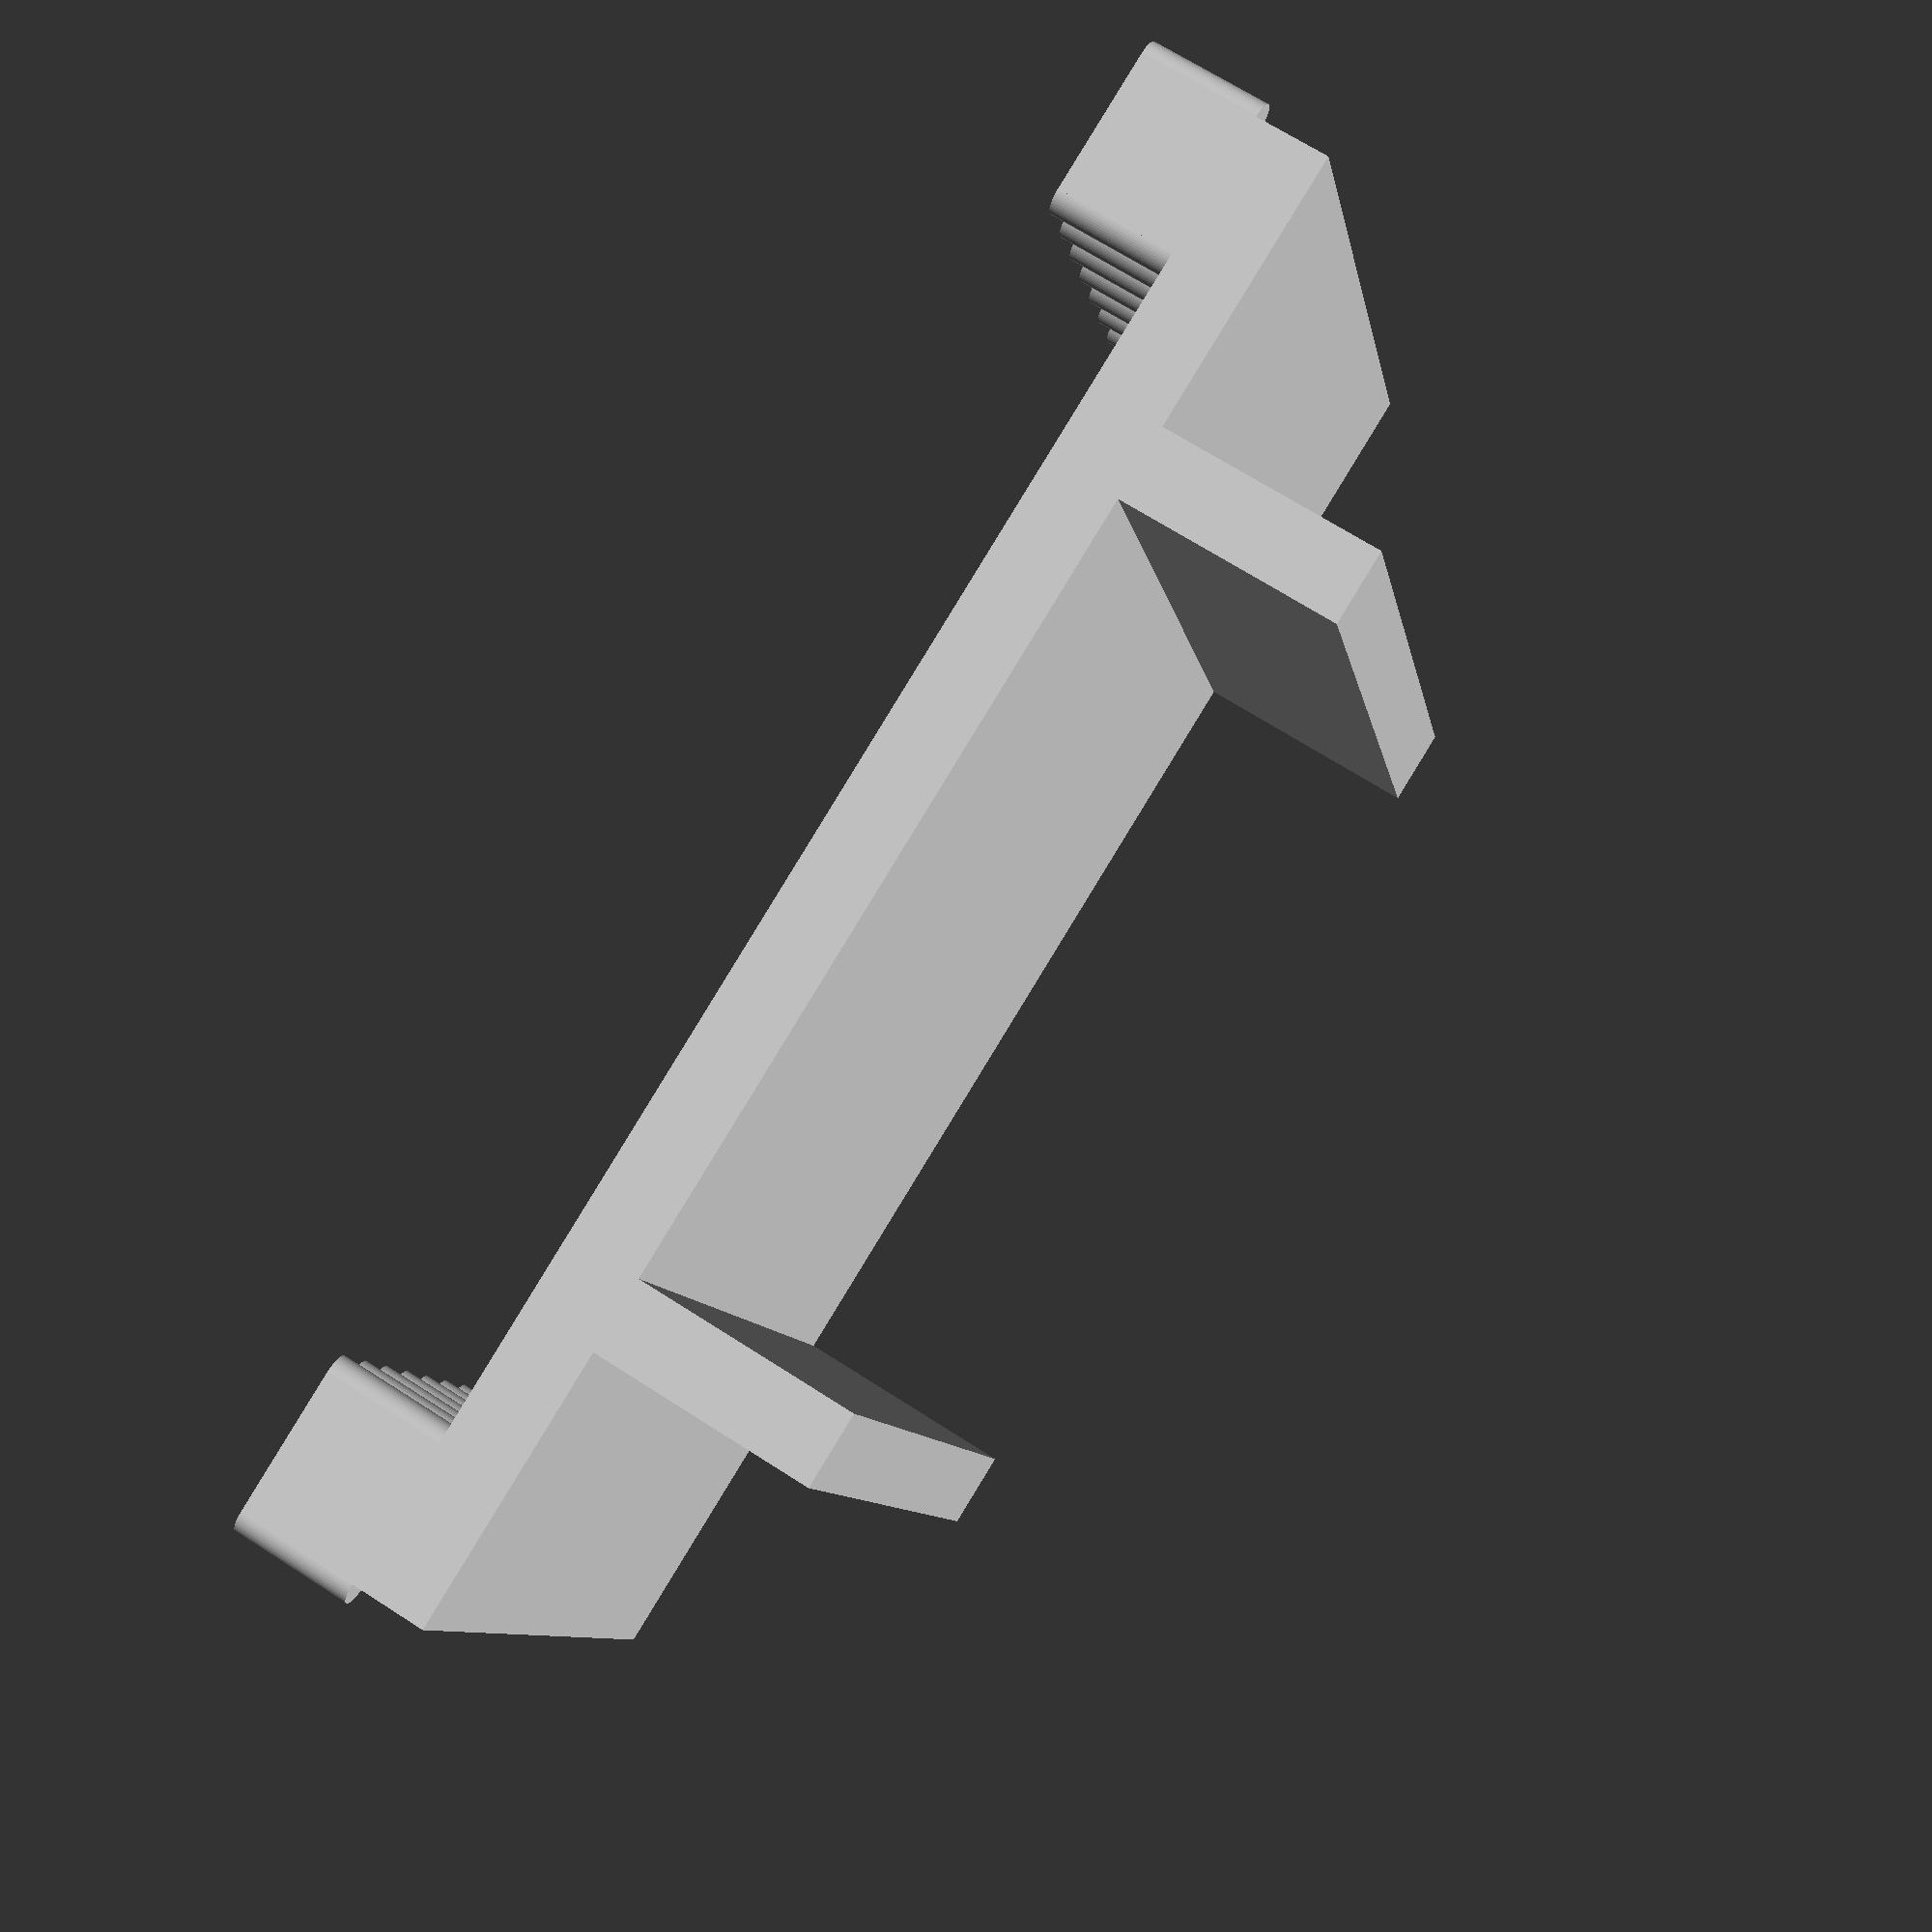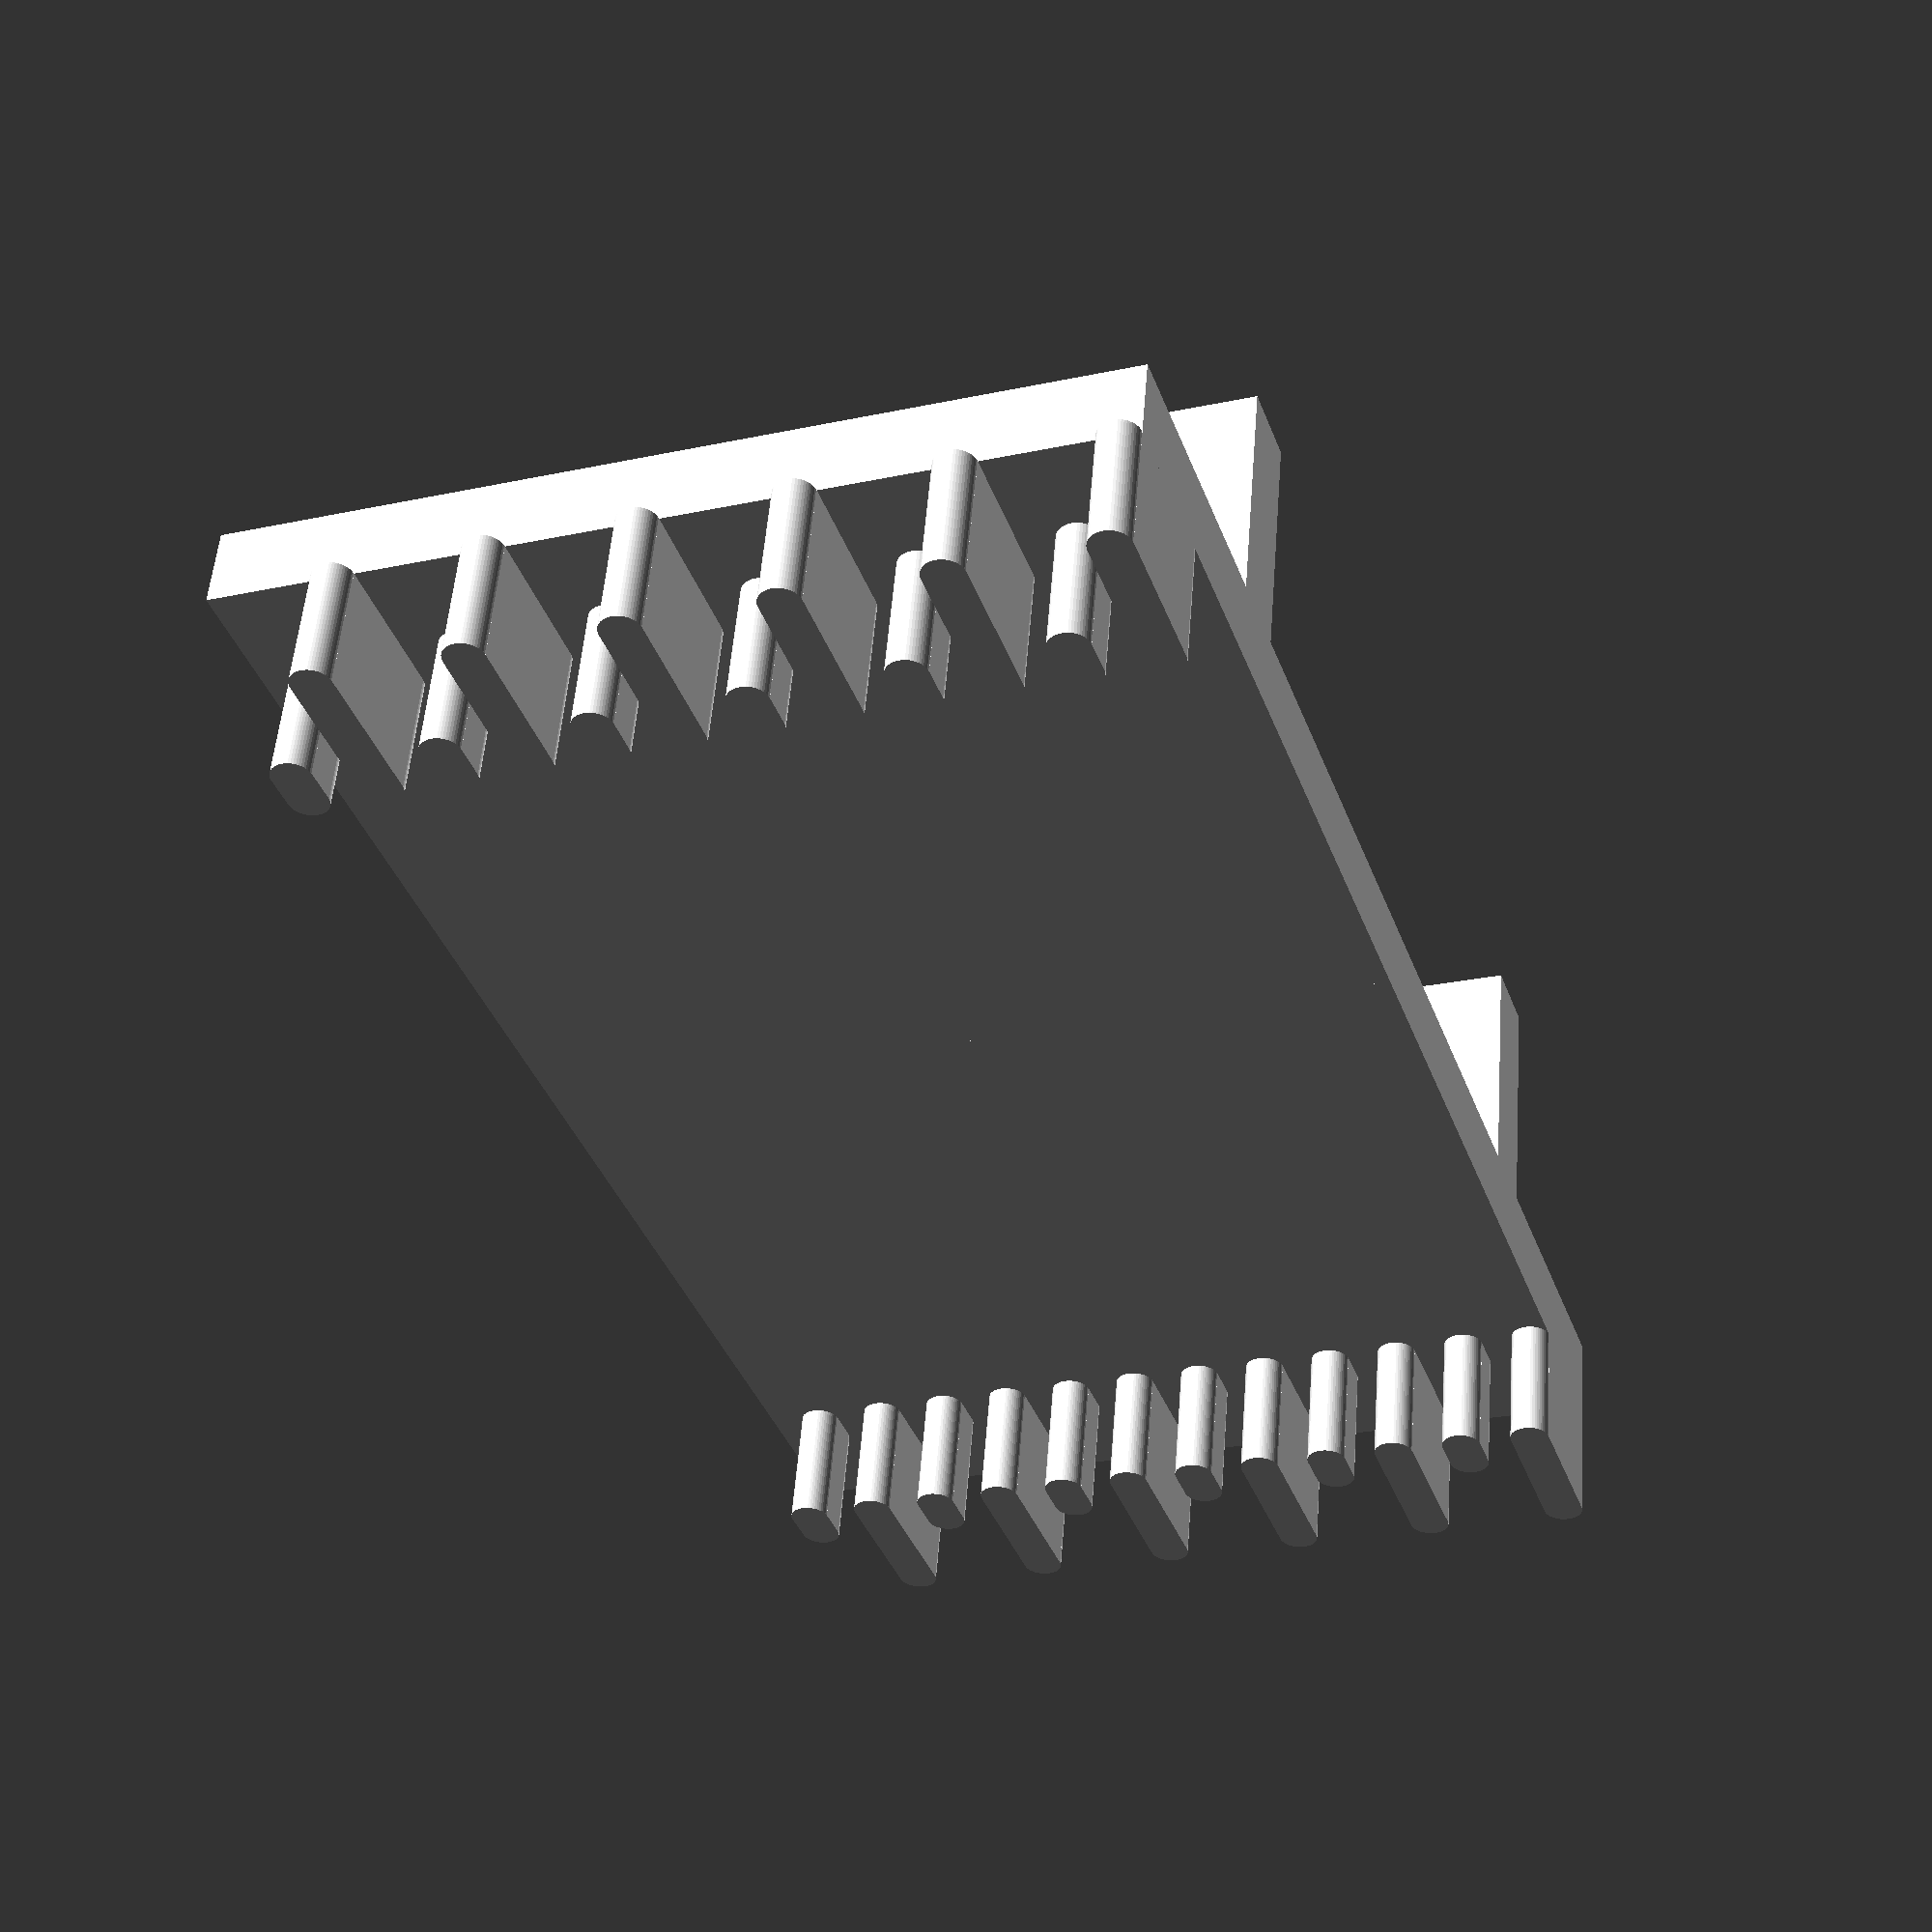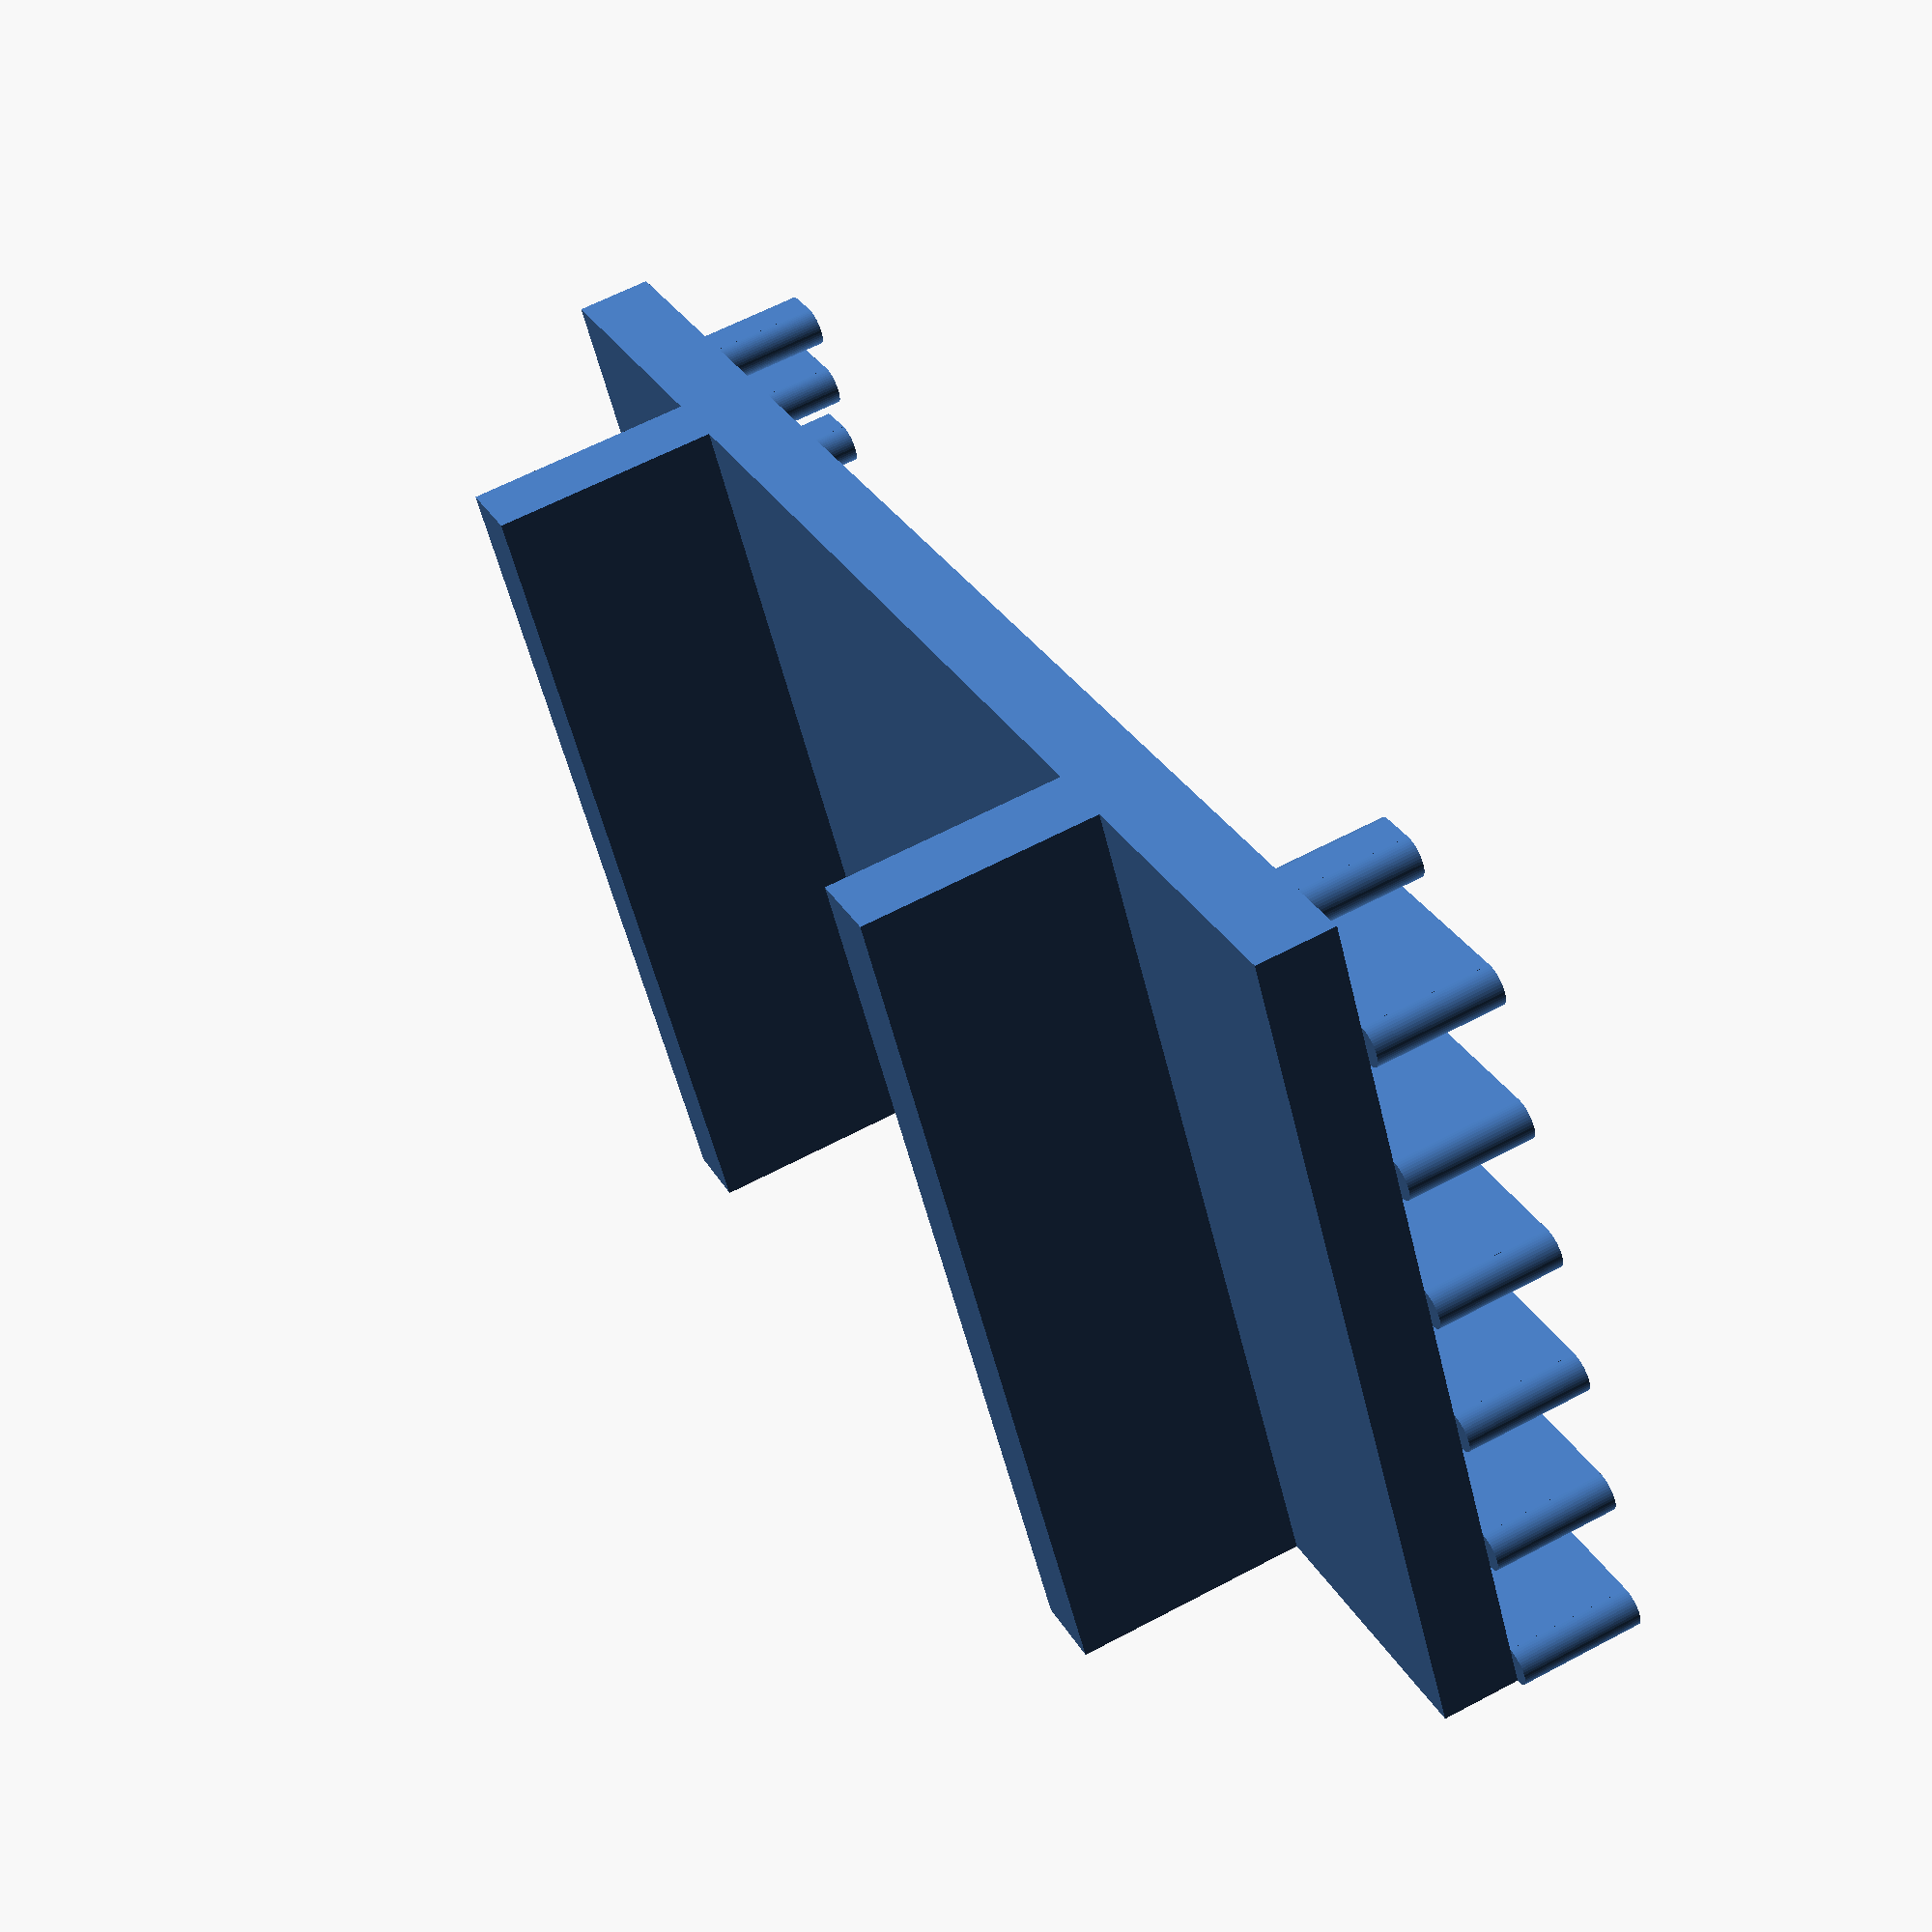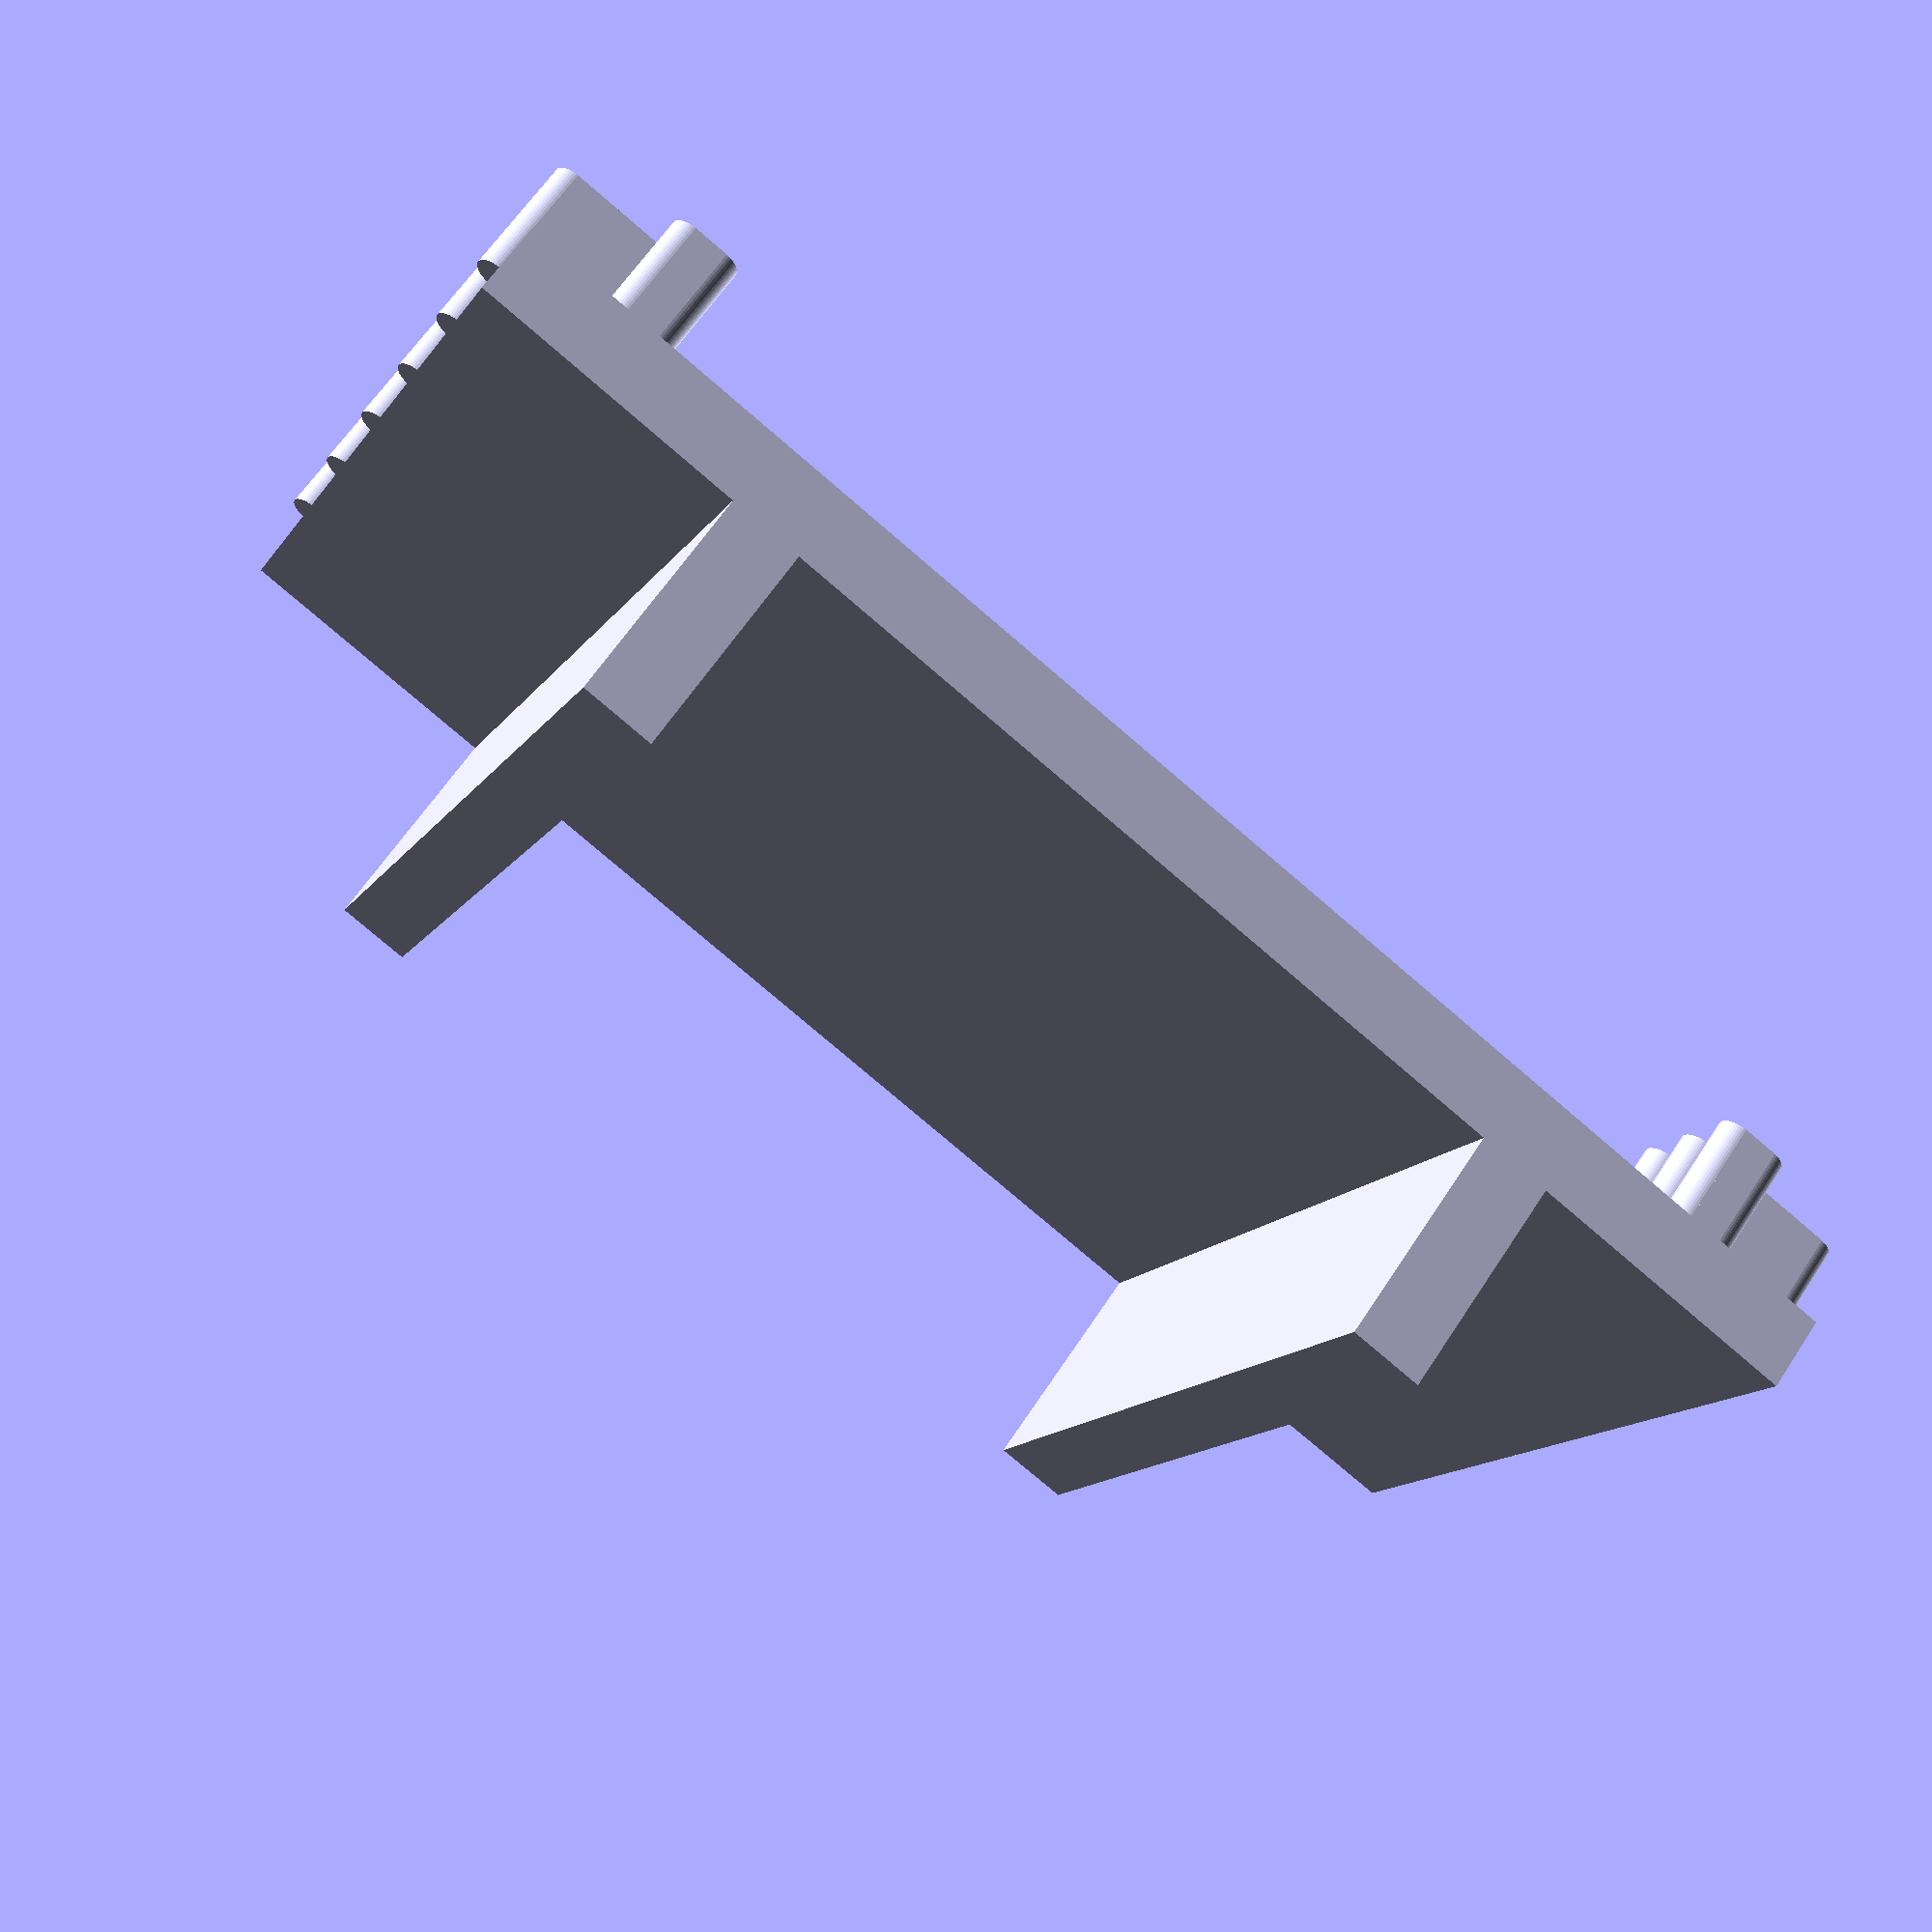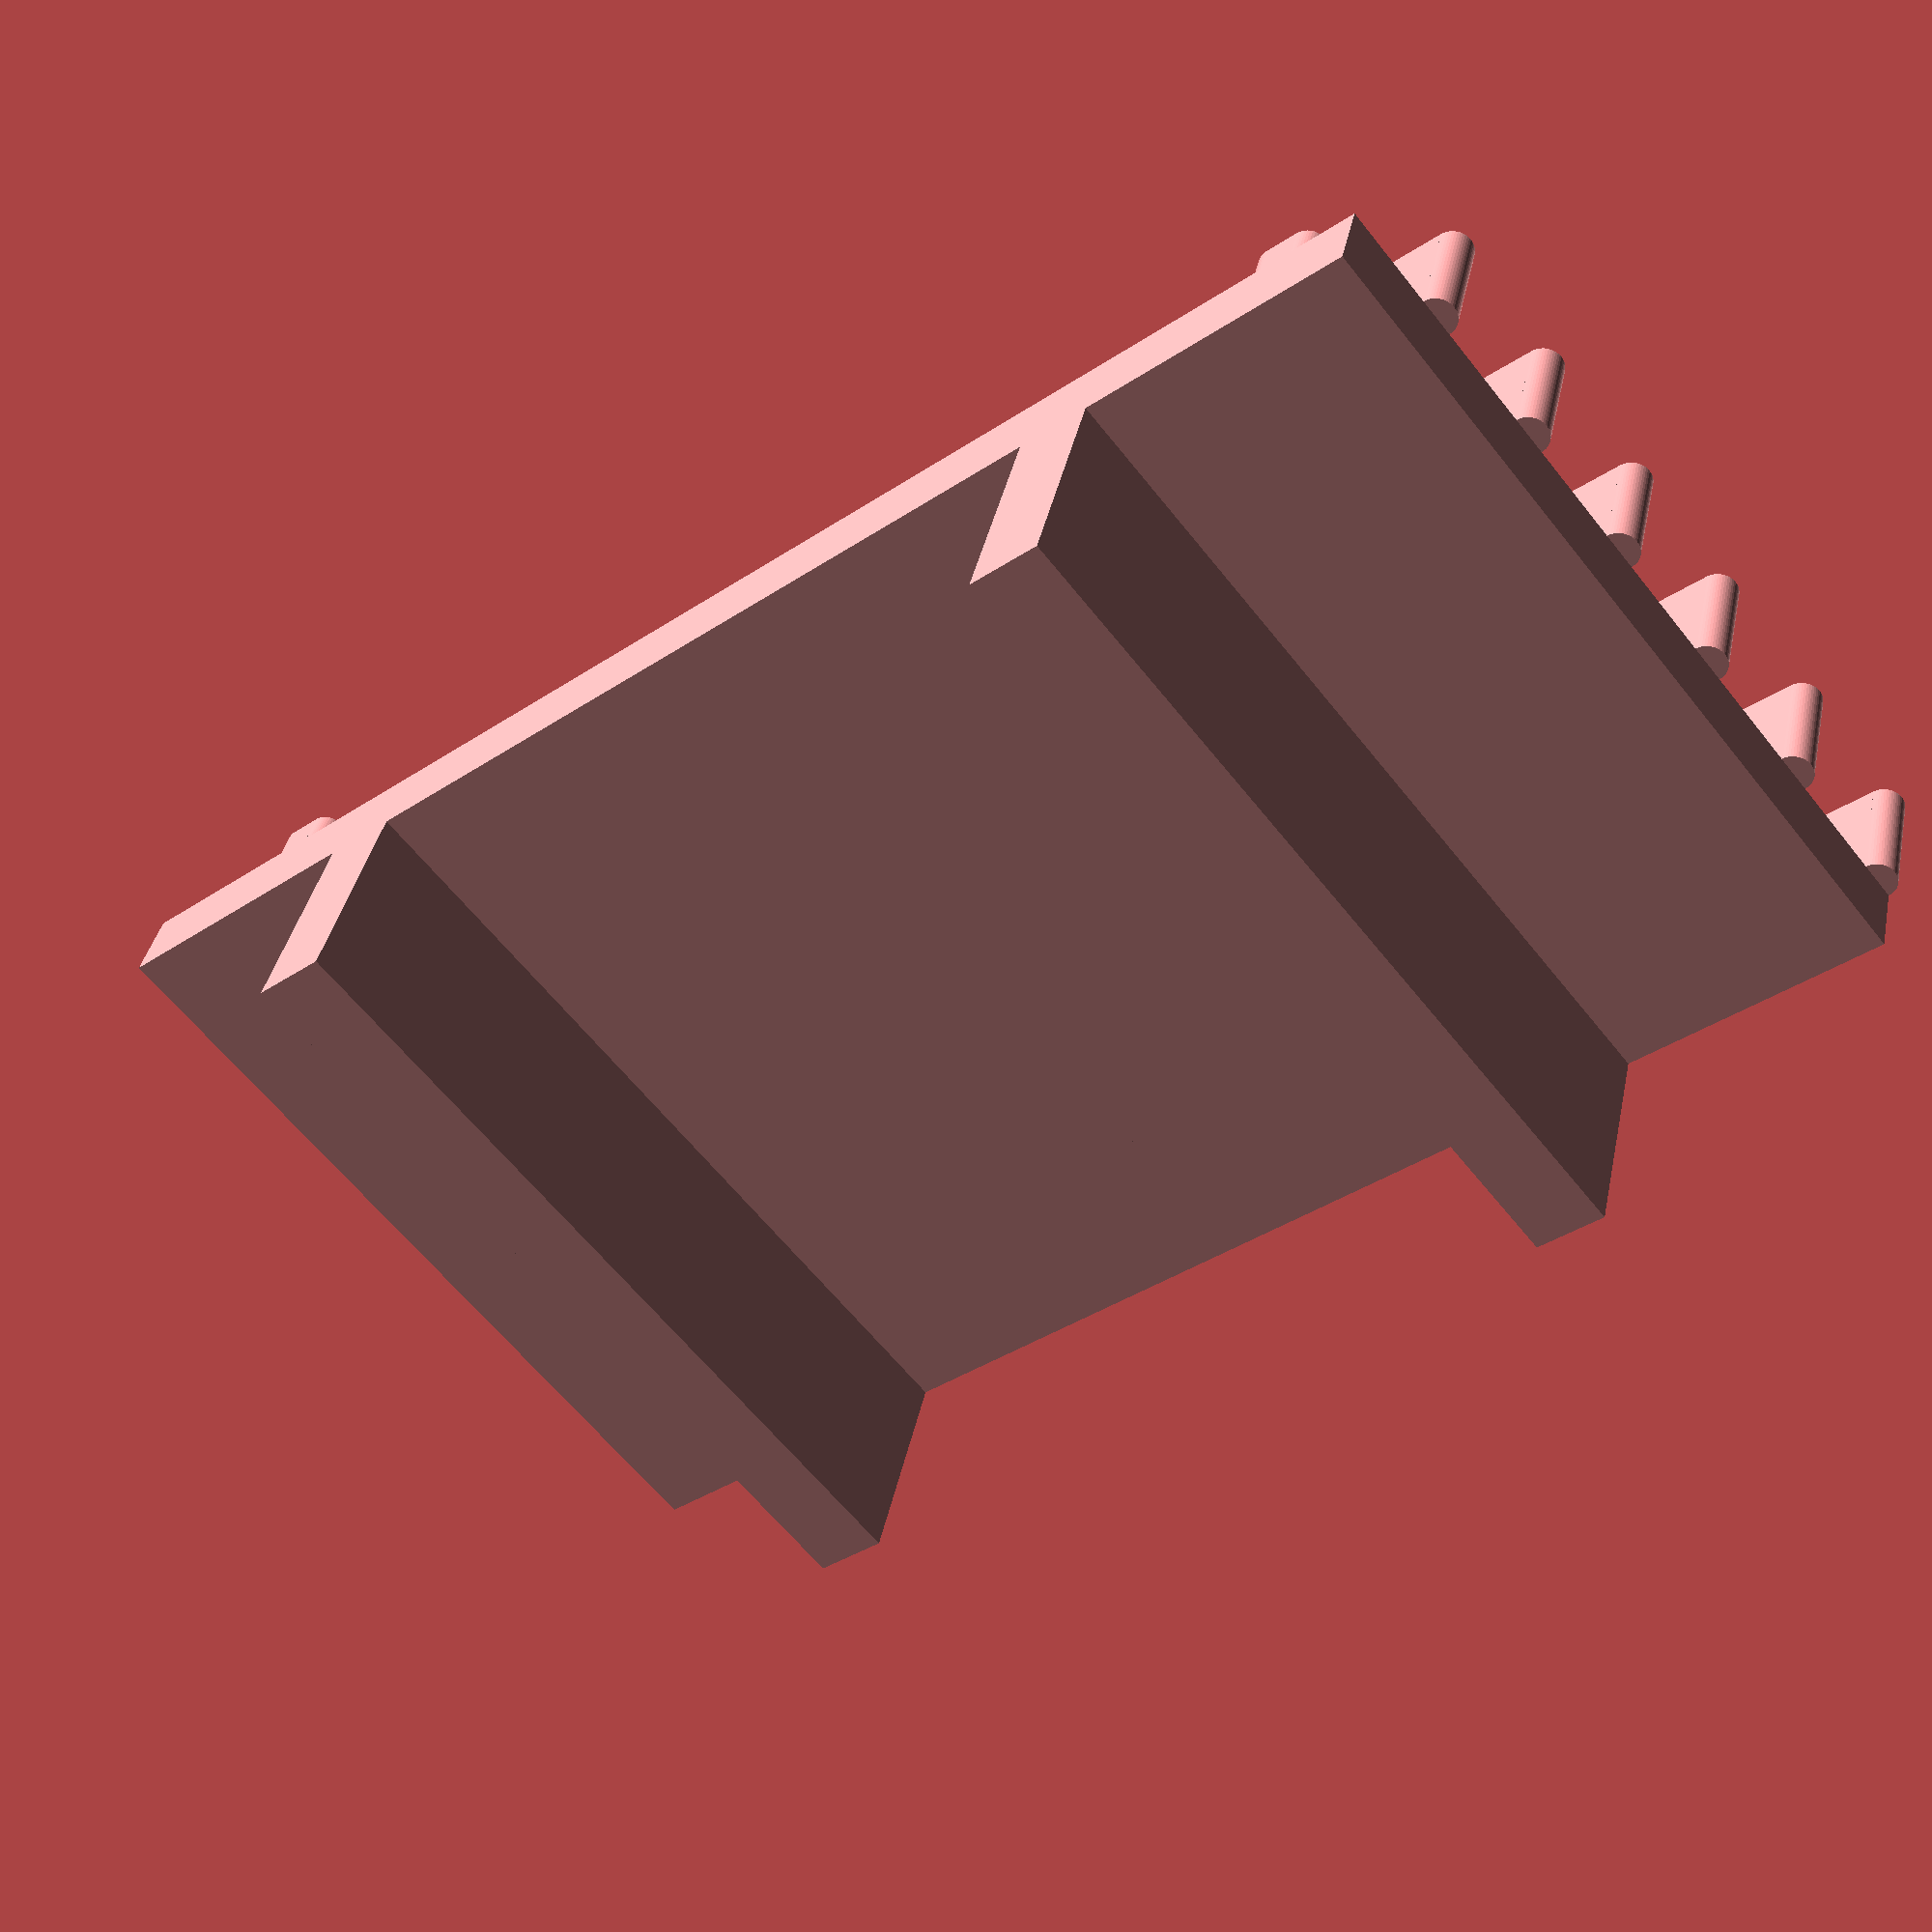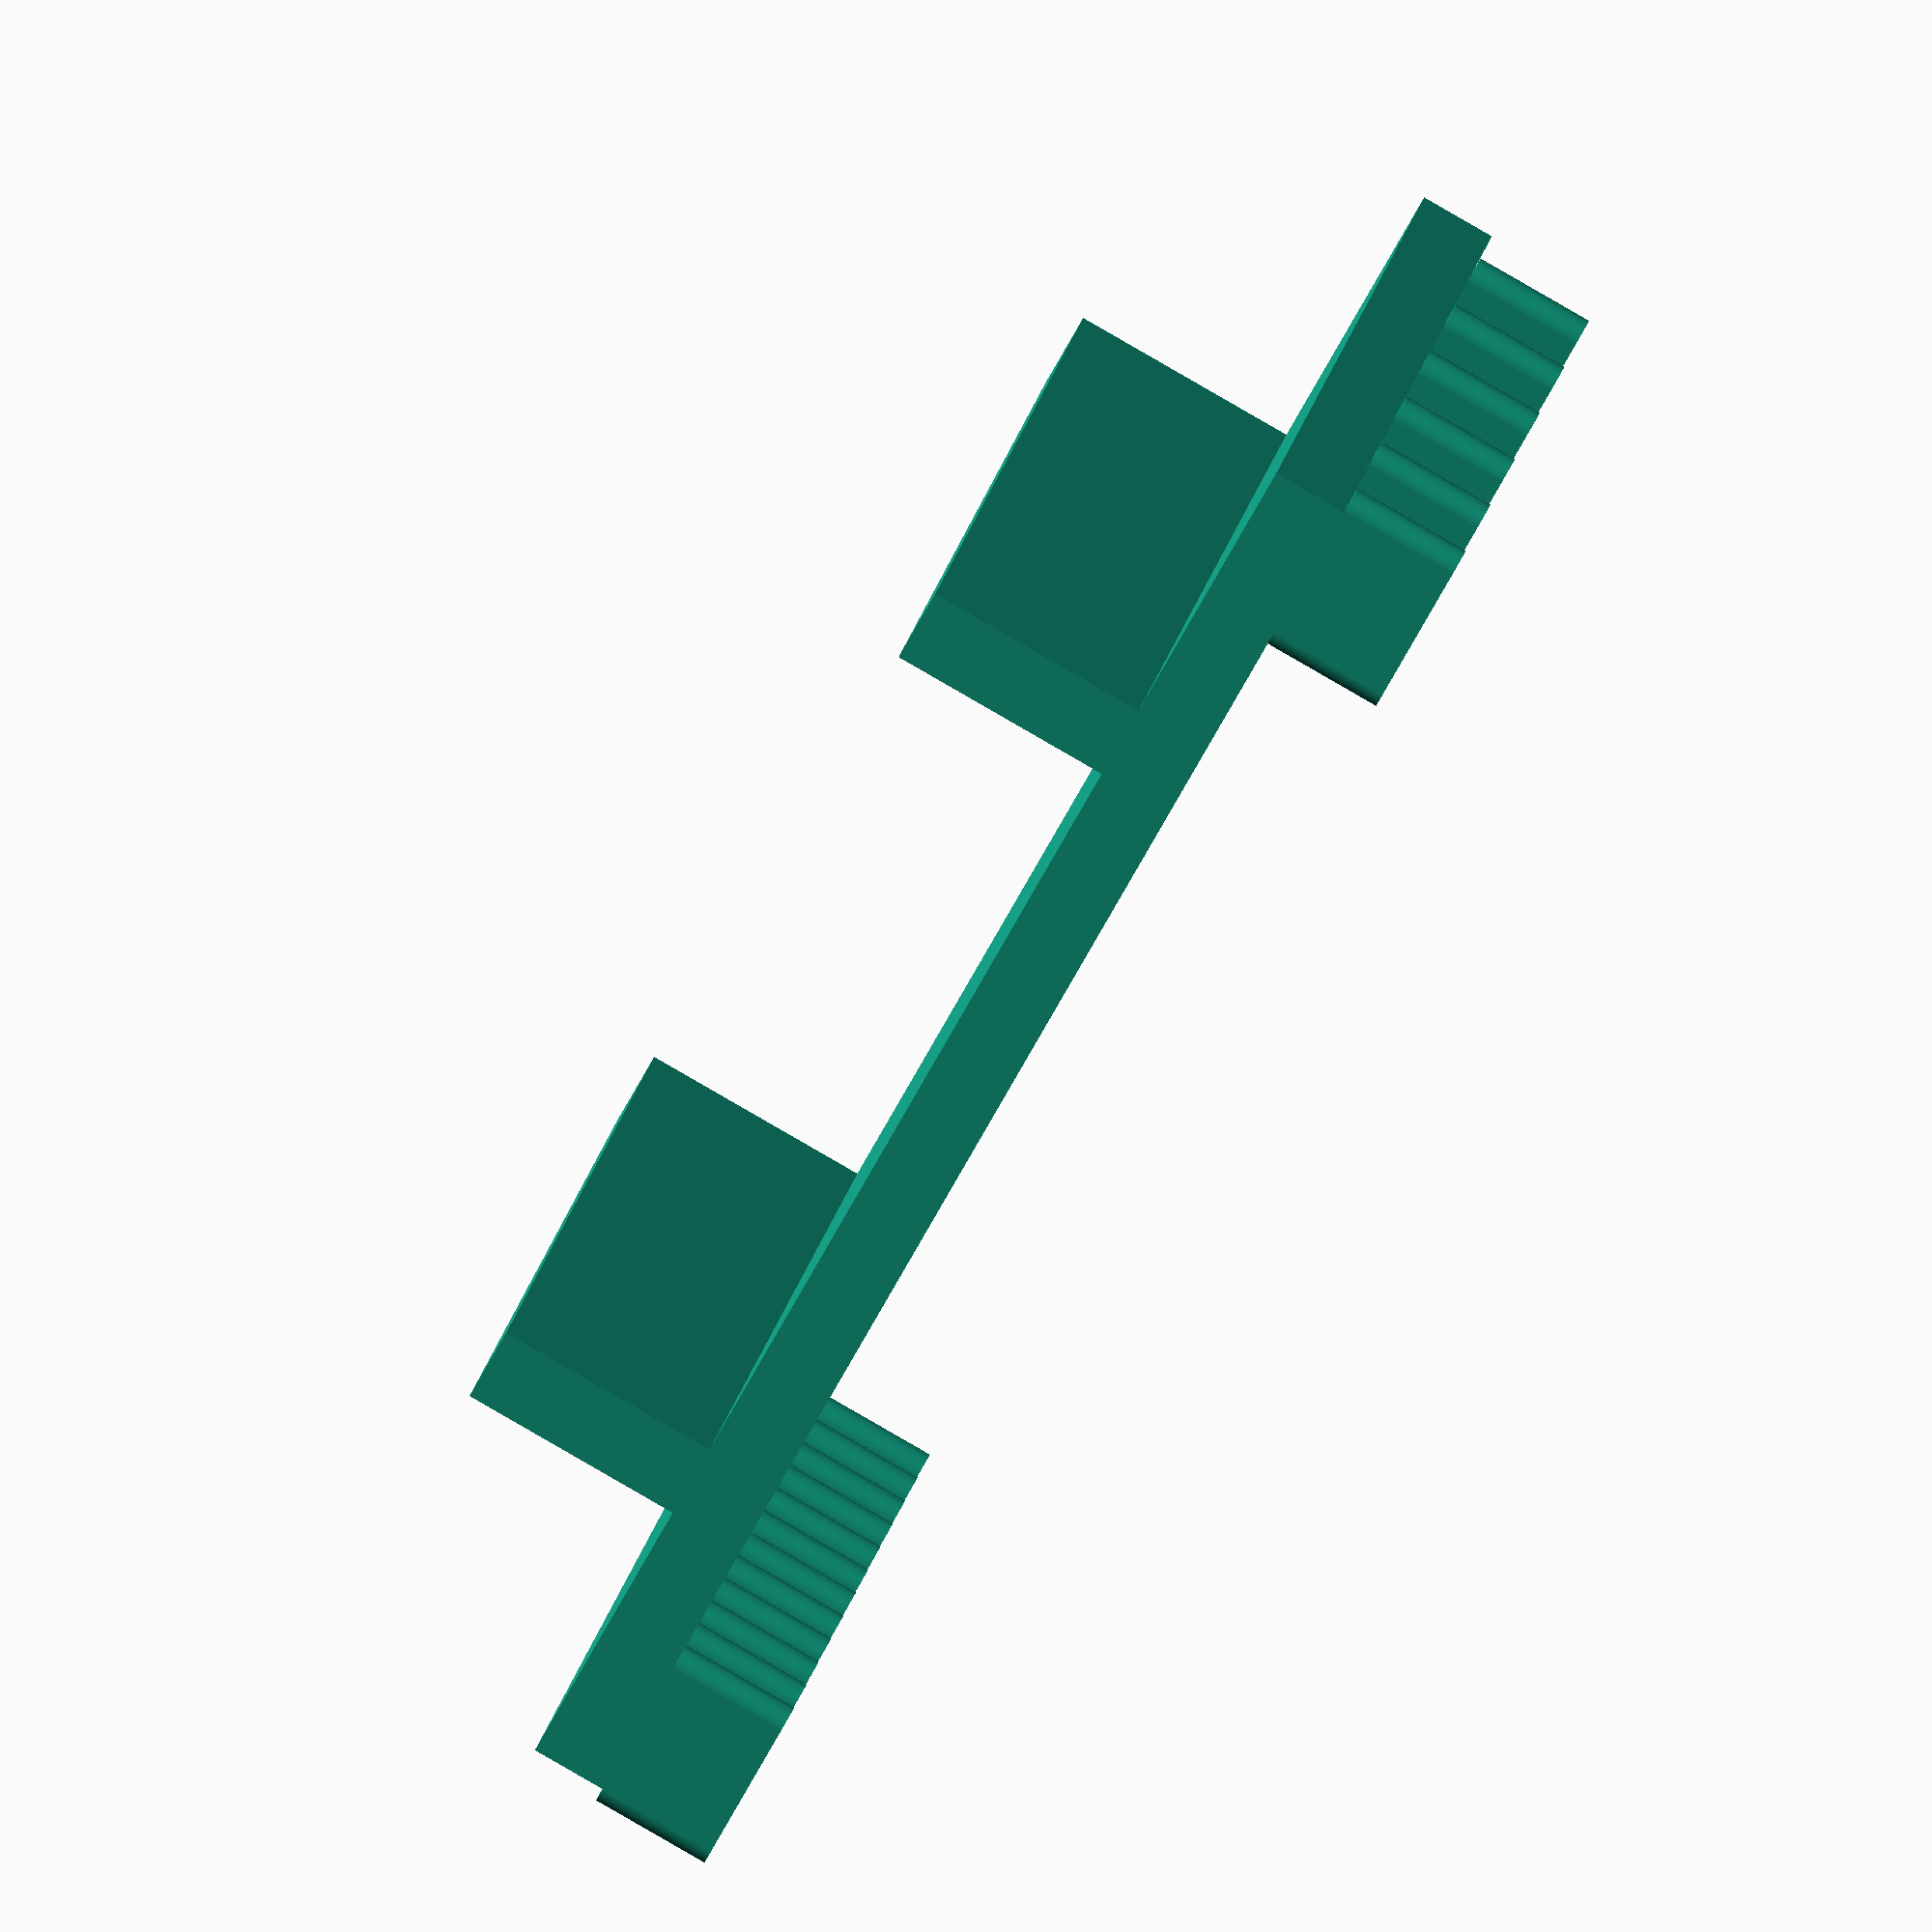
<openscad>
// hard-won measurements

usbw = 53.5; // usb hub
usbwall = 5;
gap = 78 + 11; // 78mm apart + 11 for shrinking
holey = 2.577; // measured at 2.977
gapy = 2.118; // measured at 1.718
holer = holey / 2; // radius of circles
holexshort = 4.8 - (2 * holer);
holexlong = 12.08 - (2 * holer);
plugh = 8; // height of plugs into case

module smallplug(){
  translate([-holexshort / 2, -holey / 2, 0]){
		circle(holer, $fn=50);
	}
	translate([-(holexshort / 2), -holey, 0]){
		square([holexshort, holey]);
	}
	translate([holexshort / 2, -holey / 2, 0]){
		circle(holer, $fn=50);
	}
}

module plug(){
  translate([-holexlong / 2, -holey / 2, 0]){
		circle(holer, $fn=50);
	}
	translate([-(holexlong / 2), -holey, 0]){
		square([holexlong, holey]);
	}
	translate([holexlong / 2, -holey / 2, 0]){
		circle(holer, $fn=50);
	}
}

module pair(){
	translate([(holexlong - holexshort) / 2, gapy + holey, 0]){
	  smallplug();
	}
	plug();
}

module copymirror(vec){
    children();
    mirror(vec) children();
}

copymirror([1, 0, 0]){
	linear_extrude(plugh){
		for(i = [0 : 5]){
			translate([-holer - (gap / 2), (holey + gapy) * 2 * i, 0]){
				pair();
			}
		}
	}
	translate([-(holexlong / 2) - holer - (gap / 2), -holey, plugh]){
		cube([holexlong / 2 * holer + (gap / 2), (holey + gapy) * 12, 5]);
	}
	translate([-(usbw / 2) - usbwall, -holey, plugh + 5]){
		cube([usbwall, 12 * (holey + gapy), 15]);
	}
}
</openscad>
<views>
elev=112.0 azim=344.0 roll=237.1 proj=p view=solid
elev=306.8 azim=109.2 roll=184.5 proj=p view=solid
elev=297.8 azim=330.5 roll=61.7 proj=p view=solid
elev=117.6 azim=205.2 roll=146.9 proj=p view=solid
elev=141.9 azim=141.0 roll=168.4 proj=p view=solid
elev=88.7 azim=19.7 roll=60.1 proj=o view=solid
</views>
